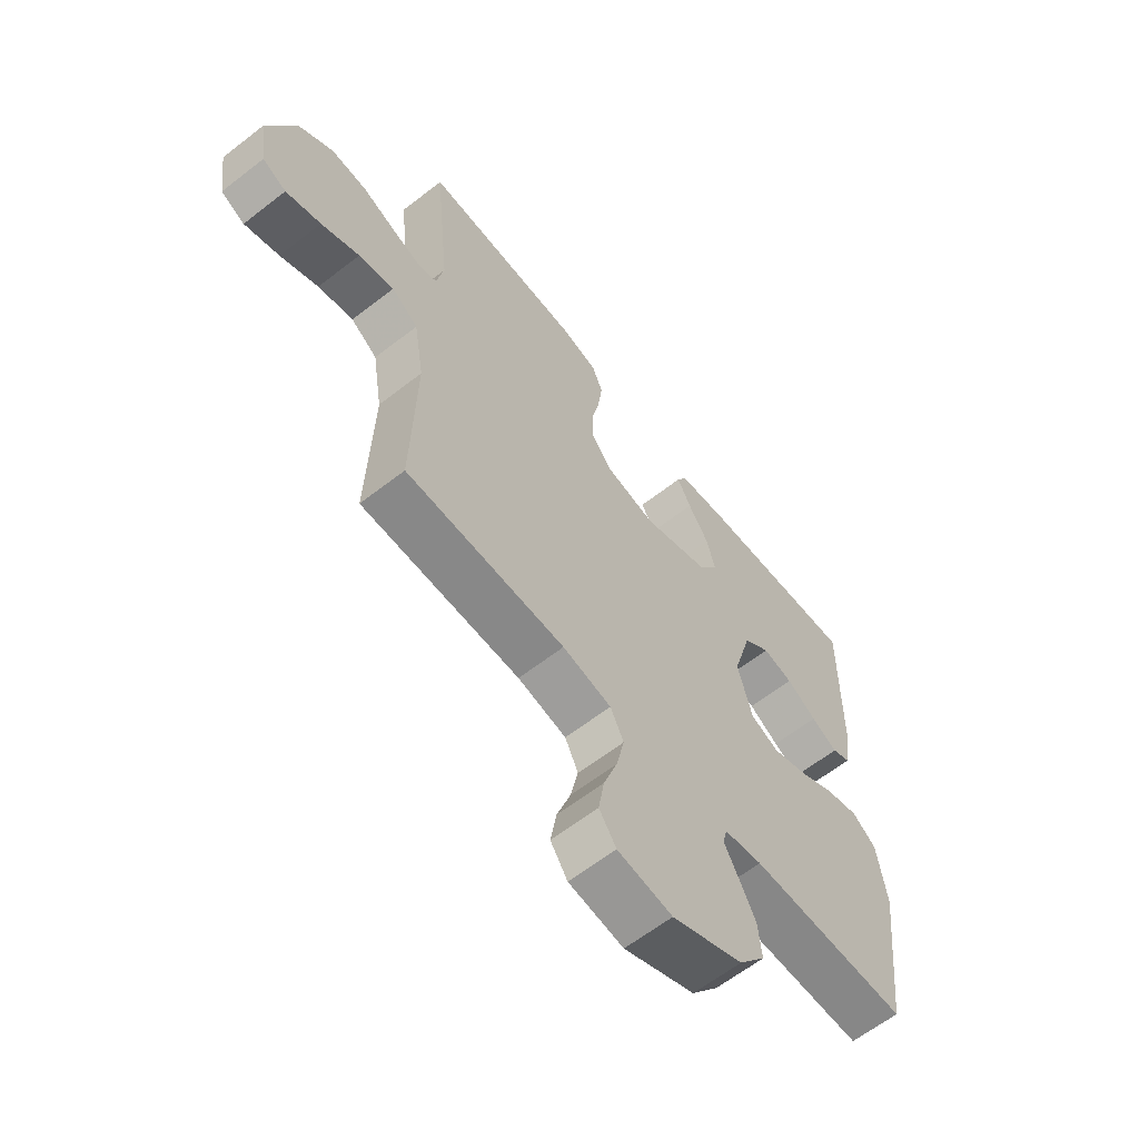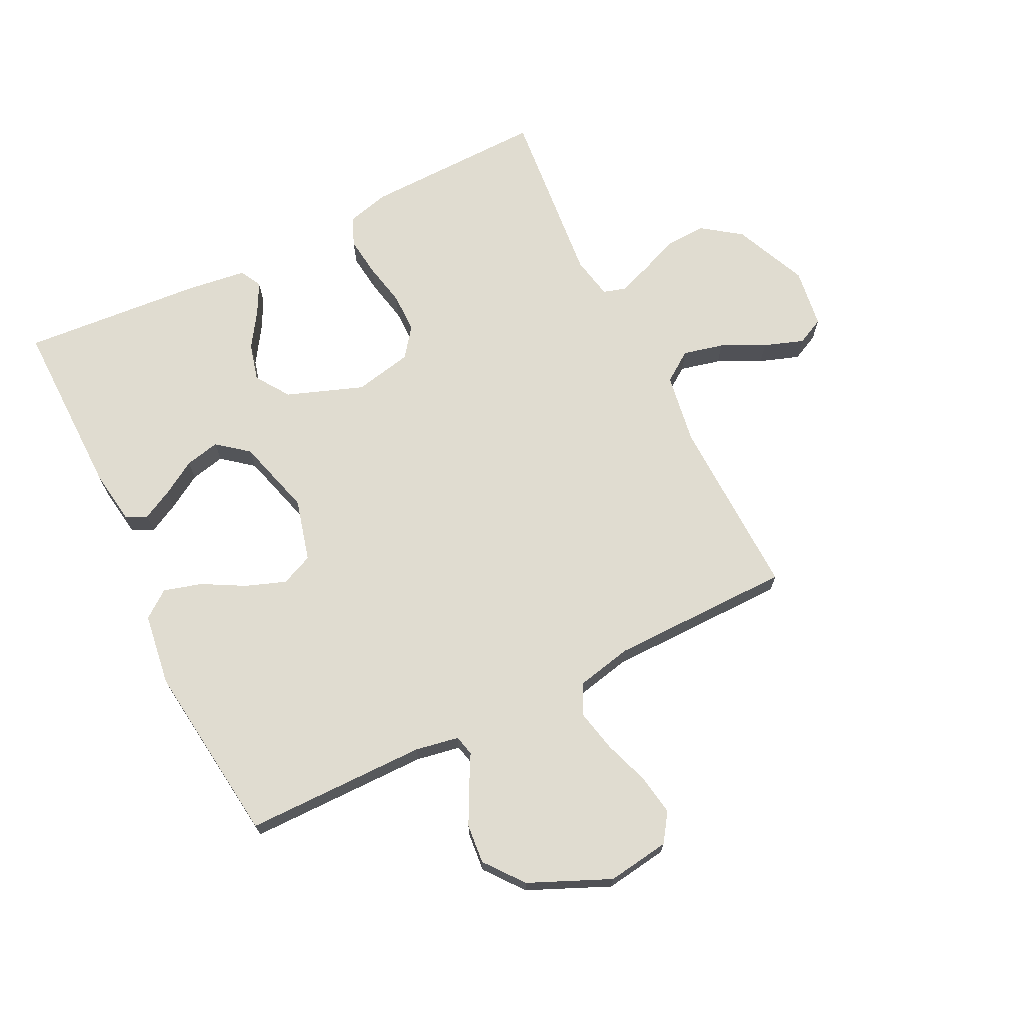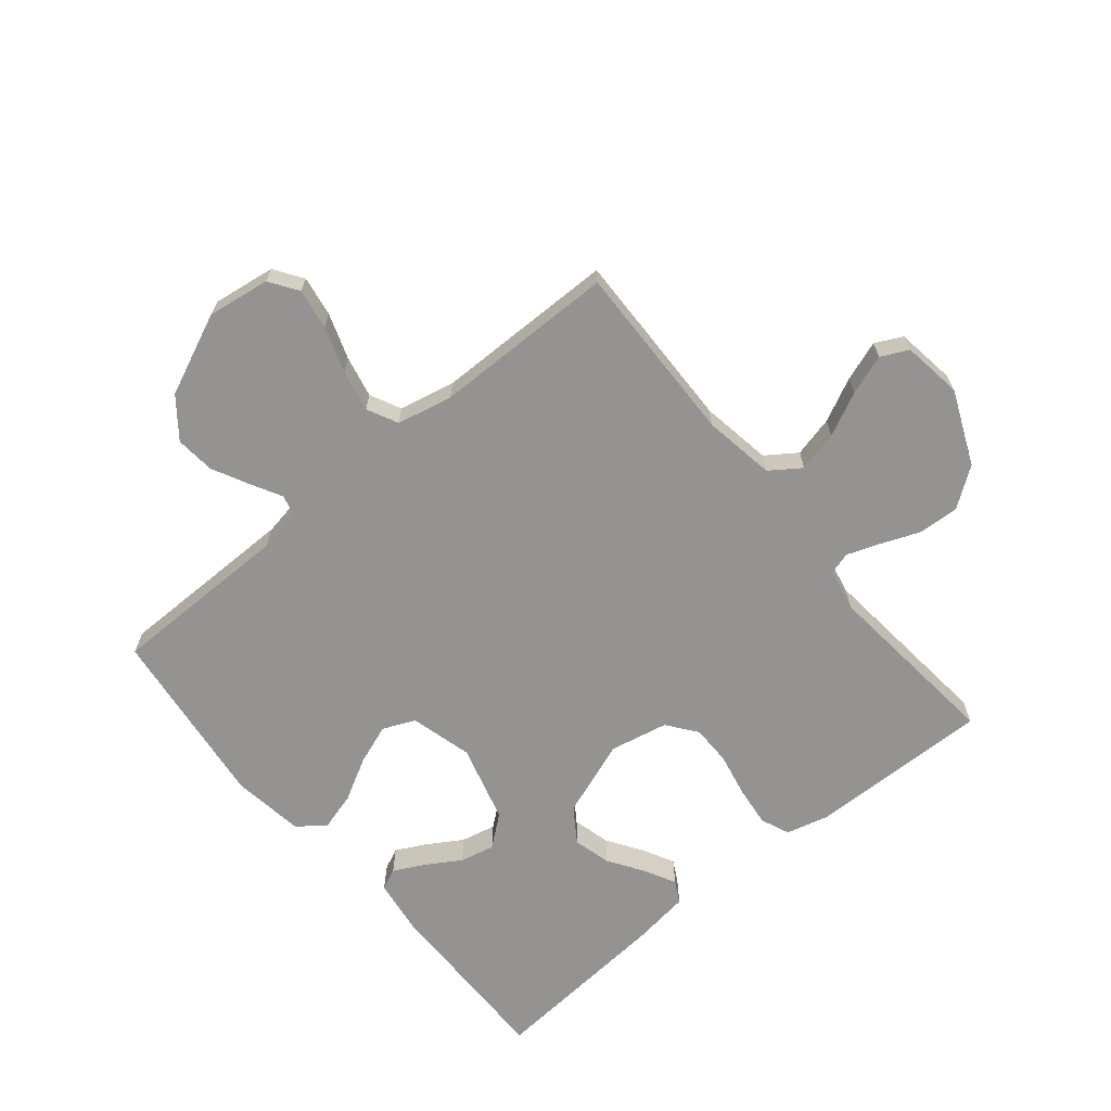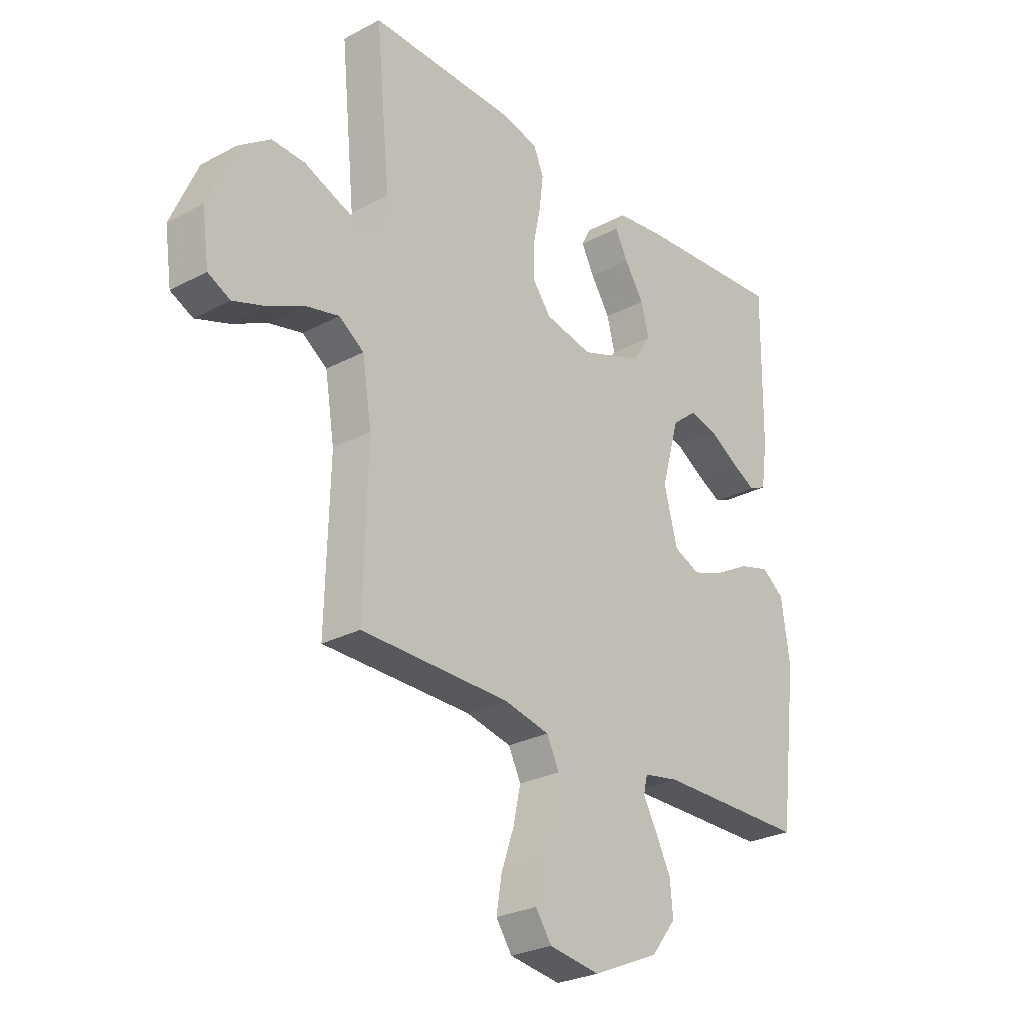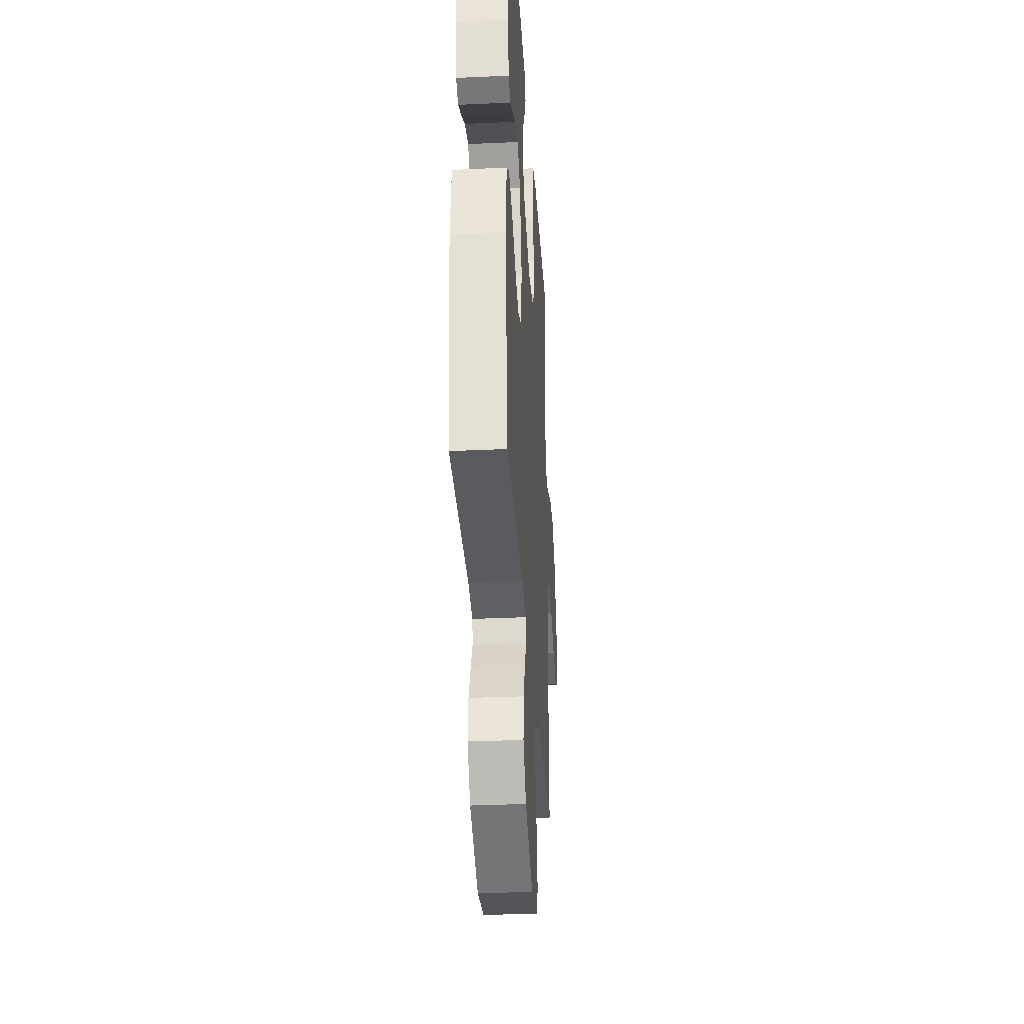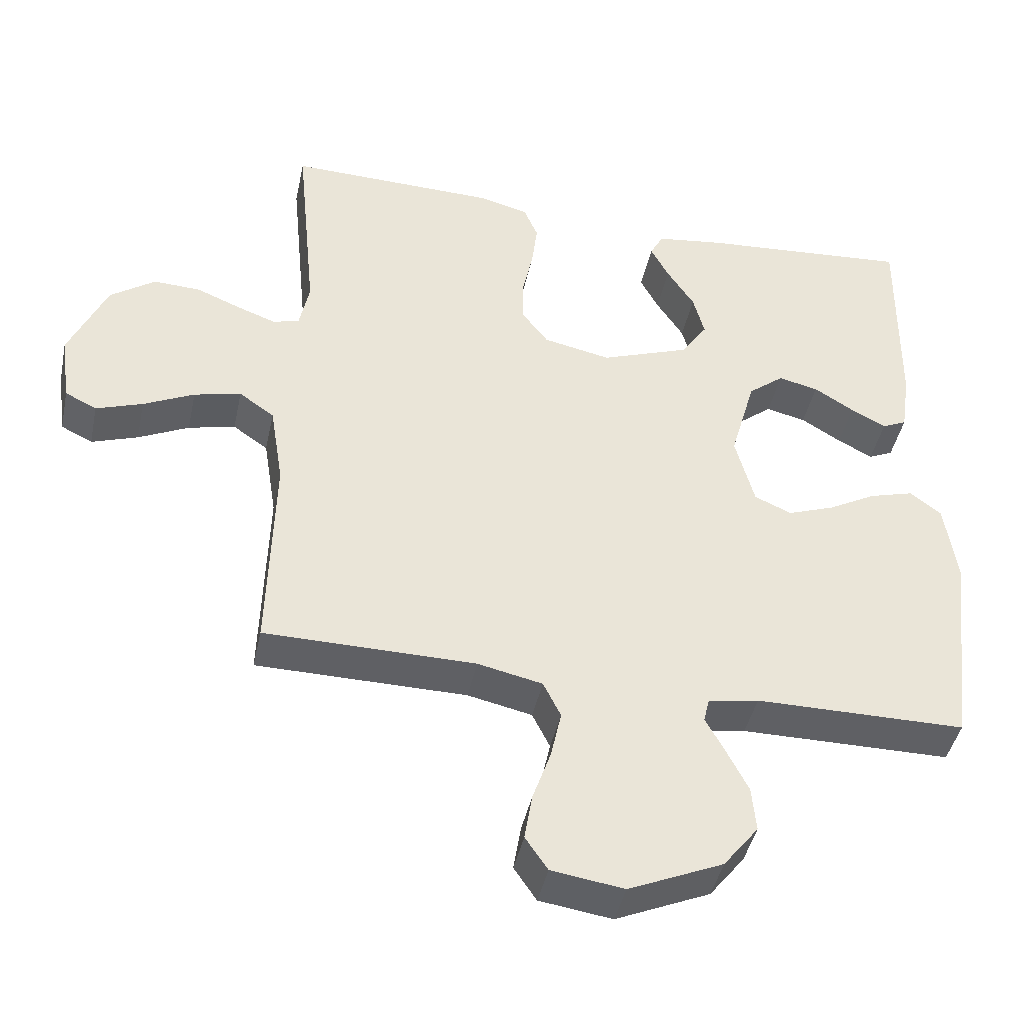
<metadata>
{"format":"obj","ext":"obj","renderer":"f3d","projection":"perspective","resolution":1024,"background":"white","views":[{"elev":-62.5,"azim":-51.7,"up":"+Z"},{"elev":69.6,"azim":153.7,"up":"+Y"},{"elev":-66.8,"azim":-140.3,"up":"+Y"},{"elev":-27.2,"azim":-50.6,"up":"+Z"},{"elev":-32.8,"azim":93.6,"up":"+Z"},{"elev":-43.3,"azim":-11.9,"up":"+Z"}]}
</metadata>
<code>
v -0.5 0.07 0.5
v -0.2 0.07 0.493
v -0.13 0.07 0.475
v -0.11 0.07 0.427
v -0.118 0.07 0.361
v -0.133 0.07 0.289
v -0.133 0.07 0.223
v -0.096 0.07 0.174
v 0 0.07 0.154
v 0.126 0.07 0.2
v 0.164 0.07 0.256
v 0.148 0.07 0.318
v 0.109 0.07 0.378
v 0.083 0.07 0.428
v 0.102 0.07 0.464
v 0.2 0.07 0.477
v 0.5 0.07 0.5
v 0.496 0.07 0.2
v 0.483 0.07 0.111
v 0.448 0.07 0.095
v 0.398 0.07 0.121
v 0.341 0.07 0.156
v 0.284 0.07 0.169
v 0.233 0.07 0.128
v 0.197 0.07 0
v 0.224 0.07 -0.103
v 0.277 0.07 -0.126
v 0.343 0.07 -0.102
v 0.412 0.07 -0.064
v 0.475 0.07 -0.046
v 0.52 0.07 -0.08
v 0.537 0.07 -0.2
v 0.5 0.07 -0.5
v 0.2 0.07 -0.501
v 0.128 0.07 -0.514
v 0.12 0.07 -0.548
v 0.147 0.07 -0.598
v 0.178 0.07 -0.659
v 0.184 0.07 -0.724
v 0.134 0.07 -0.788
v 0 0.07 -0.847
v -0.103 0.07 -0.832
v -0.135 0.07 -0.785
v -0.124 0.07 -0.718
v -0.098 0.07 -0.643
v -0.083 0.07 -0.574
v -0.108 0.07 -0.523
v -0.2 0.07 -0.503
v -0.5 0.07 -0.5
v -0.492 0.07 -0.2
v -0.511 0.07 -0.082
v -0.561 0.07 -0.047
v -0.628 0.07 -0.063
v -0.7 0.07 -0.098
v -0.766 0.07 -0.121
v -0.811 0.07 -0.099
v -0.825 0.07 0
v -0.772 0.07 0.122
v -0.708 0.07 0.168
v -0.641 0.07 0.165
v -0.577 0.07 0.139
v -0.522 0.07 0.119
v -0.485 0.07 0.13
v -0.471 0.07 0.2
v -0.5 0 0.5
v -0.2 0 0.493
v -0.13 0 0.475
v -0.11 0 0.427
v -0.118 0 0.361
v -0.133 0 0.289
v -0.133 0 0.223
v -0.096 0 0.174
v 0 0 0.154
v 0.126 0 0.2
v 0.164 0 0.256
v 0.148 0 0.318
v 0.109 0 0.378
v 0.083 0 0.428
v 0.102 0 0.464
v 0.2 0 0.477
v 0.5 0 0.5
v 0.496 0 0.2
v 0.483 0 0.111
v 0.448 0 0.095
v 0.398 0 0.121
v 0.341 0 0.156
v 0.284 0 0.169
v 0.233 0 0.128
v 0.197 0 0
v 0.224 0 -0.103
v 0.277 0 -0.126
v 0.343 0 -0.102
v 0.412 0 -0.064
v 0.475 0 -0.046
v 0.52 0 -0.08
v 0.537 0 -0.2
v 0.5 0 -0.5
v 0.2 0 -0.501
v 0.128 0 -0.514
v 0.12 0 -0.548
v 0.147 0 -0.598
v 0.178 0 -0.659
v 0.184 0 -0.724
v 0.134 0 -0.788
v 0 0 -0.847
v -0.103 0 -0.832
v -0.135 0 -0.785
v -0.124 0 -0.718
v -0.098 0 -0.643
v -0.083 0 -0.574
v -0.108 0 -0.523
v -0.2 0 -0.503
v -0.5 0 -0.5
v -0.492 0 -0.2
v -0.511 0 -0.082
v -0.561 0 -0.047
v -0.628 0 -0.063
v -0.7 0 -0.098
v -0.766 0 -0.121
v -0.811 0 -0.099
v -0.825 0 0
v -0.772 0 0.122
v -0.708 0 0.168
v -0.641 0 0.165
v -0.577 0 0.139
v -0.522 0 0.119
v -0.485 0 0.13
v -0.471 0 0.2
f 58 59 60 61
f 58 61 62
f 57 58 62
f 56 57 62 63
f 53 54 55 56
f 52 53 56 63
f 48 49 50
f 47 48 50 51
f 42 43 44 45
f 42 45 46
f 41 42 46
f 40 41 46
f 39 40 46 47
f 36 37 38 39
f 31 32 33 34
f 31 34 35
f 28 29 30 31
f 27 28 31 35
f 26 27 35
f 25 26 35 36
f 19 20 21 22
f 17 18 19 22
f 17 22 23
f 16 17 23 24
f 12 13 14 15
f 12 15 16 24
f 3 4 5 6
f 1 2 3 6
f 64 1 6 7
f 63 64 7 8
f 51 52 63 8
f 36 39 47 51
f 25 36 51 8
f 11 12 24
f 10 11 24 25
f 9 10 25
f 8 9 25
f 125 124 123 122
f 126 125 122
f 126 122 121
f 127 126 121 120
f 120 119 118 117
f 127 120 117 116
f 114 113 112
f 115 114 112 111
f 109 108 107 106
f 110 109 106
f 110 106 105
f 110 105 104
f 111 110 104 103
f 103 102 101 100
f 98 97 96 95
f 99 98 95
f 95 94 93 92
f 99 95 92 91
f 99 91 90
f 100 99 90 89
f 86 85 84 83
f 86 83 82 81
f 87 86 81
f 88 87 81 80
f 79 78 77 76
f 88 80 79 76
f 70 69 68 67
f 70 67 66 65
f 71 70 65 128
f 72 71 128 127
f 72 127 116 115
f 115 111 103 100
f 72 115 100 89
f 88 76 75
f 89 88 75 74
f 89 74 73
f 89 73 72
f 1 65 66 2
f 2 66 67 3
f 3 67 68 4
f 4 68 69 5
f 5 69 70 6
f 6 70 71 7
f 7 71 72 8
f 8 72 73 9
f 9 73 74 10
f 10 74 75 11
f 11 75 76 12
f 12 76 77 13
f 13 77 78 14
f 14 78 79 15
f 15 79 80 16
f 16 80 81 17
f 17 81 82 18
f 18 82 83 19
f 19 83 84 20
f 20 84 85 21
f 21 85 86 22
f 22 86 87 23
f 23 87 88 24
f 24 88 89 25
f 25 89 90 26
f 26 90 91 27
f 27 91 92 28
f 28 92 93 29
f 29 93 94 30
f 30 94 95 31
f 31 95 96 32
f 32 96 97 33
f 33 97 98 34
f 34 98 99 35
f 35 99 100 36
f 36 100 101 37
f 37 101 102 38
f 38 102 103 39
f 39 103 104 40
f 40 104 105 41
f 41 105 106 42
f 42 106 107 43
f 43 107 108 44
f 44 108 109 45
f 45 109 110 46
f 46 110 111 47
f 47 111 112 48
f 48 112 113 49
f 49 113 114 50
f 50 114 115 51
f 51 115 116 52
f 52 116 117 53
f 53 117 118 54
f 54 118 119 55
f 55 119 120 56
f 56 120 121 57
f 57 121 122 58
f 58 122 123 59
f 59 123 124 60
f 60 124 125 61
f 61 125 126 62
f 62 126 127 63
f 63 127 128 64
f 64 128 65 1

</code>
